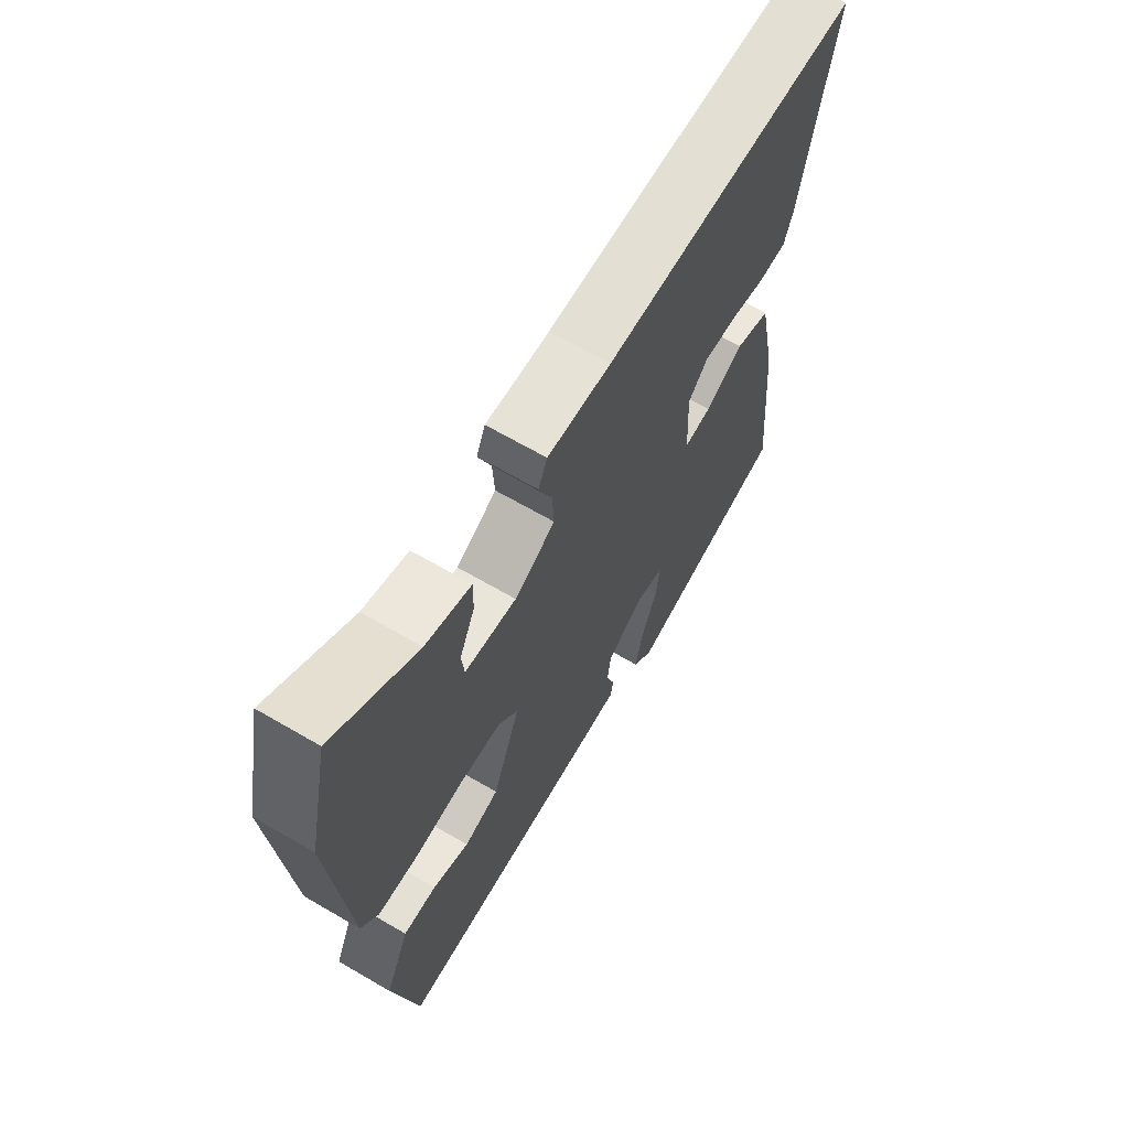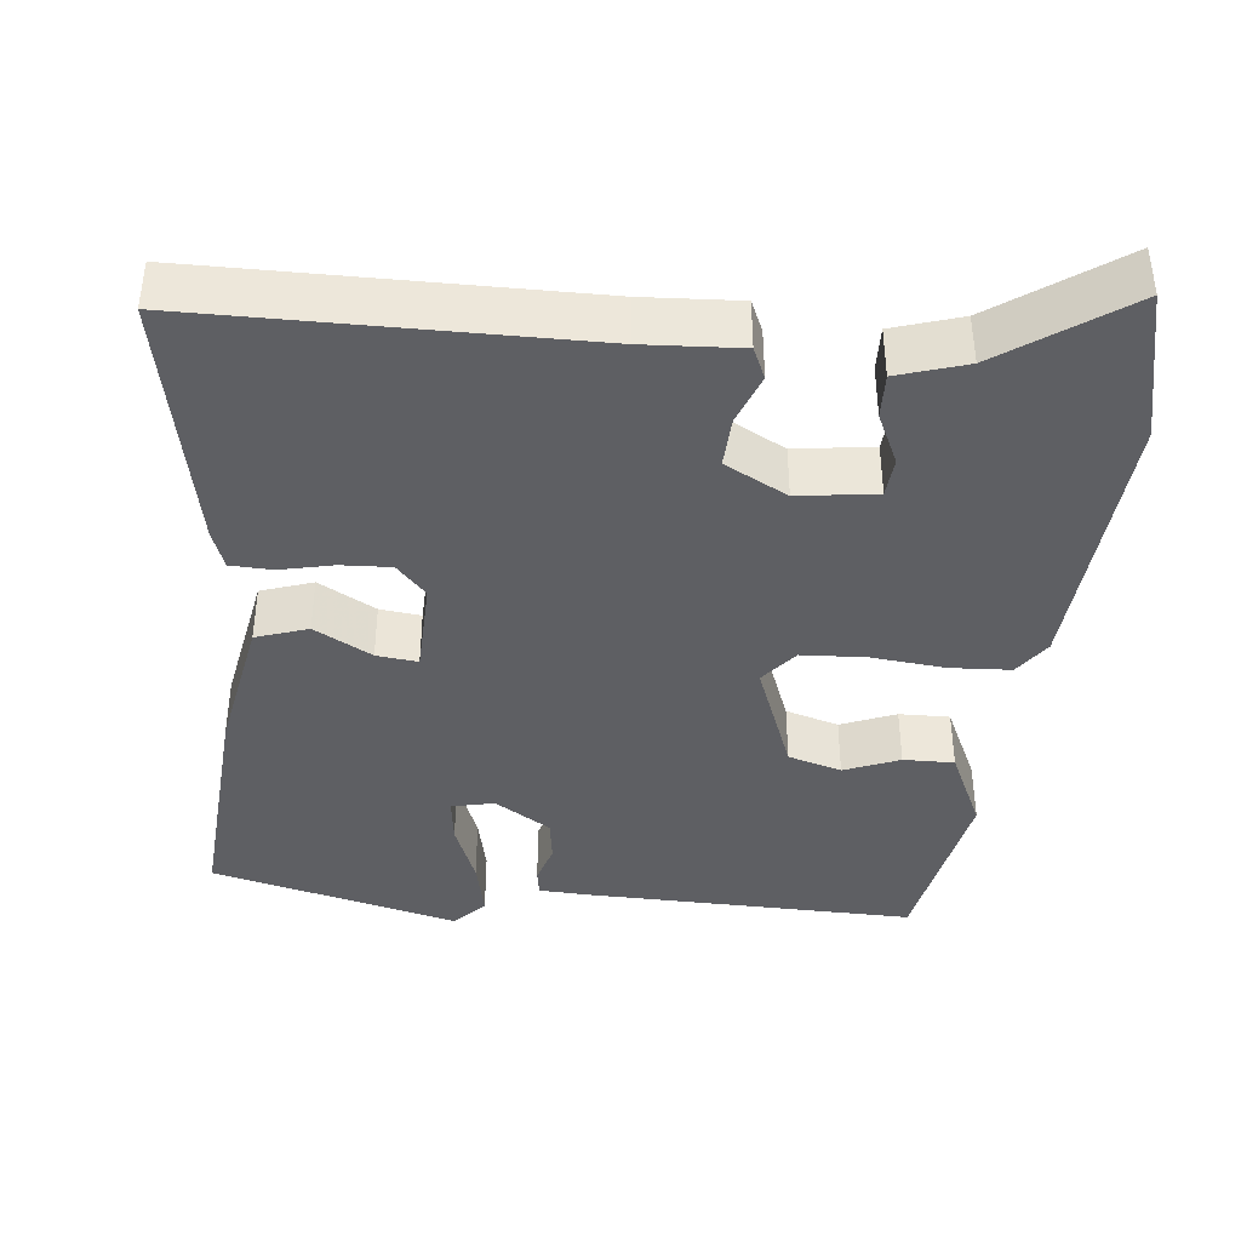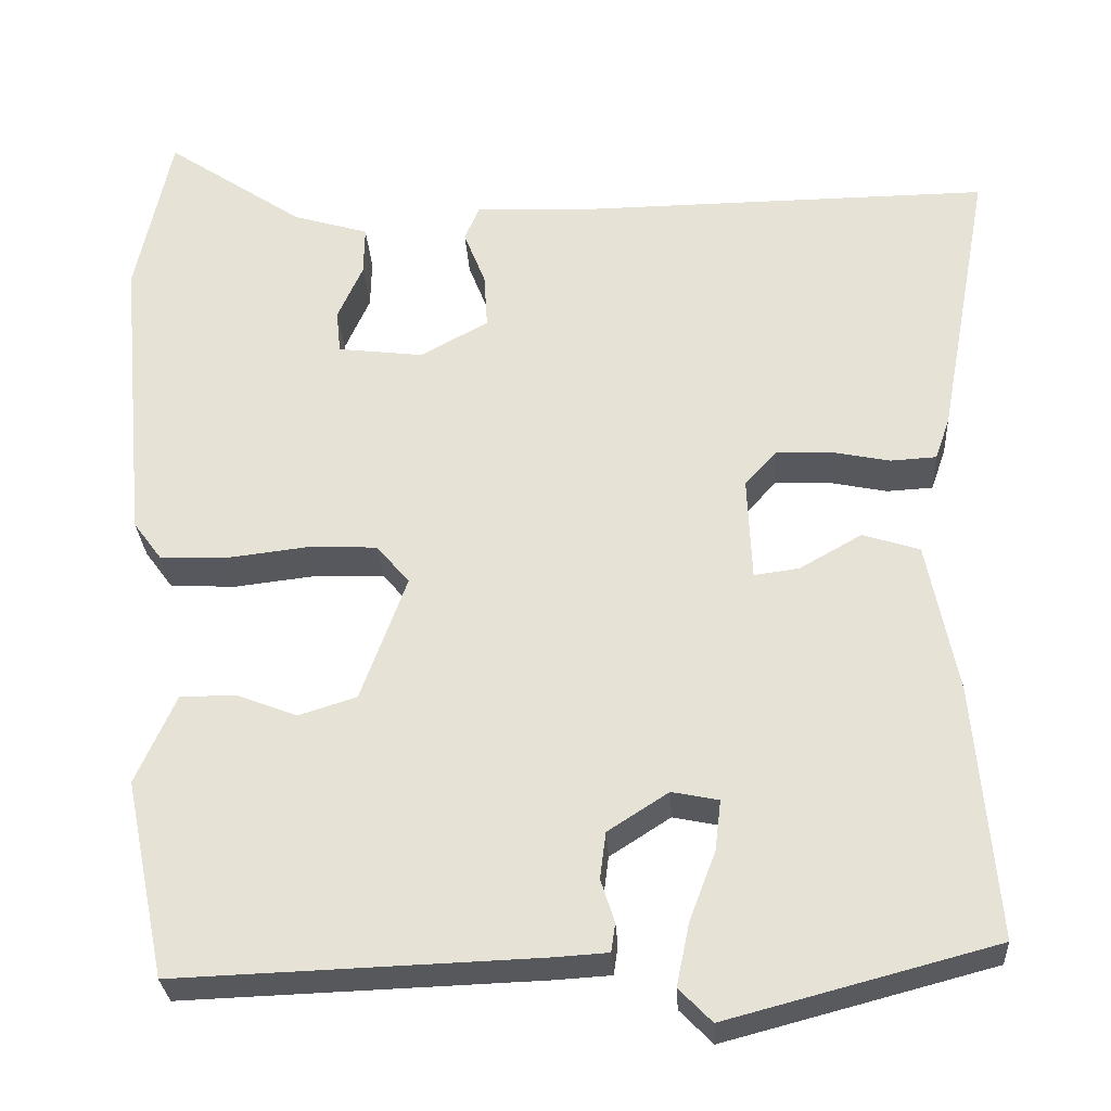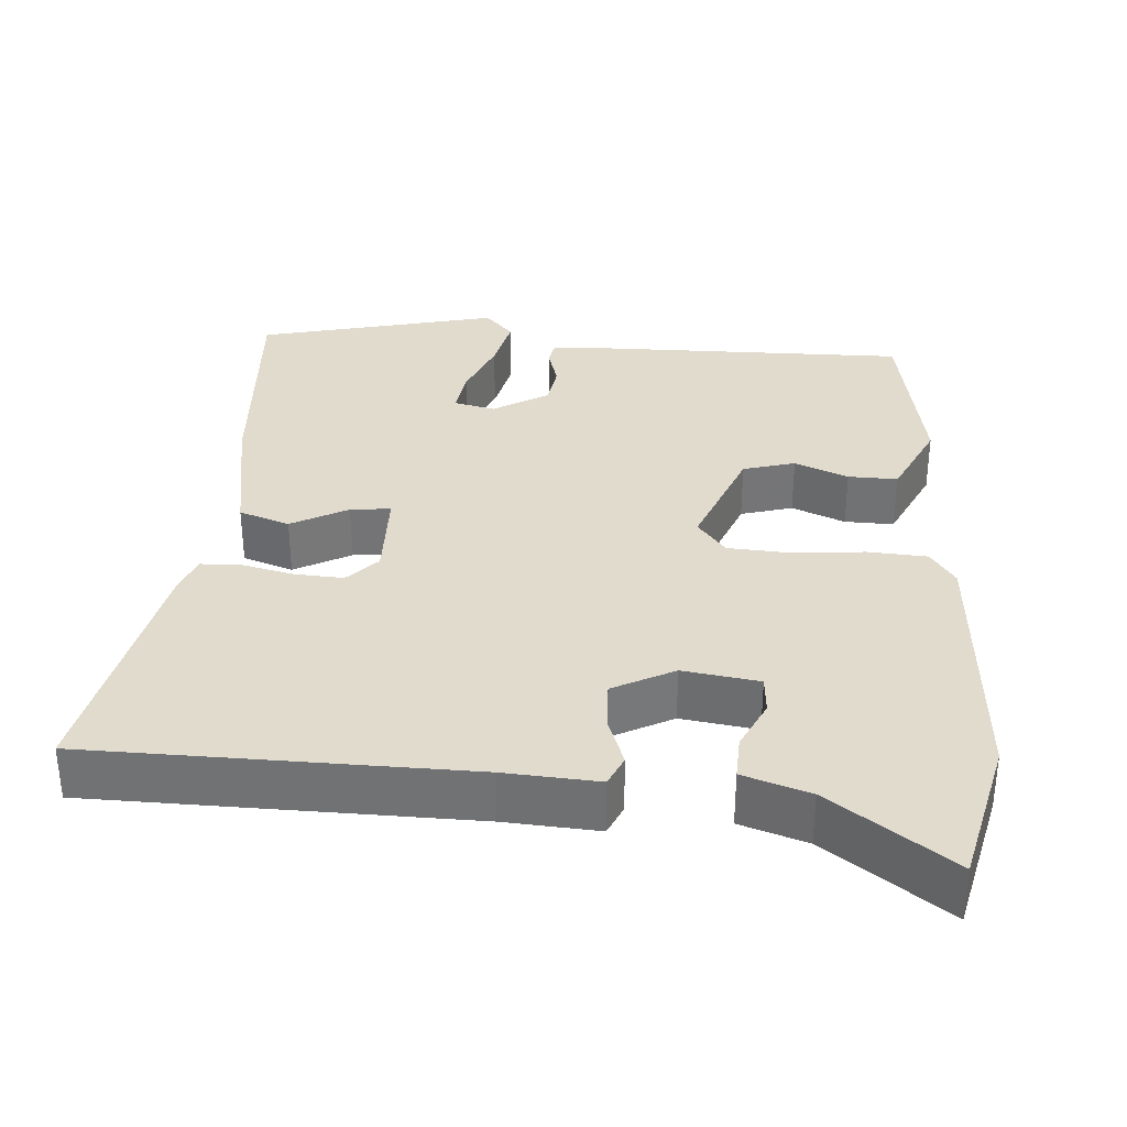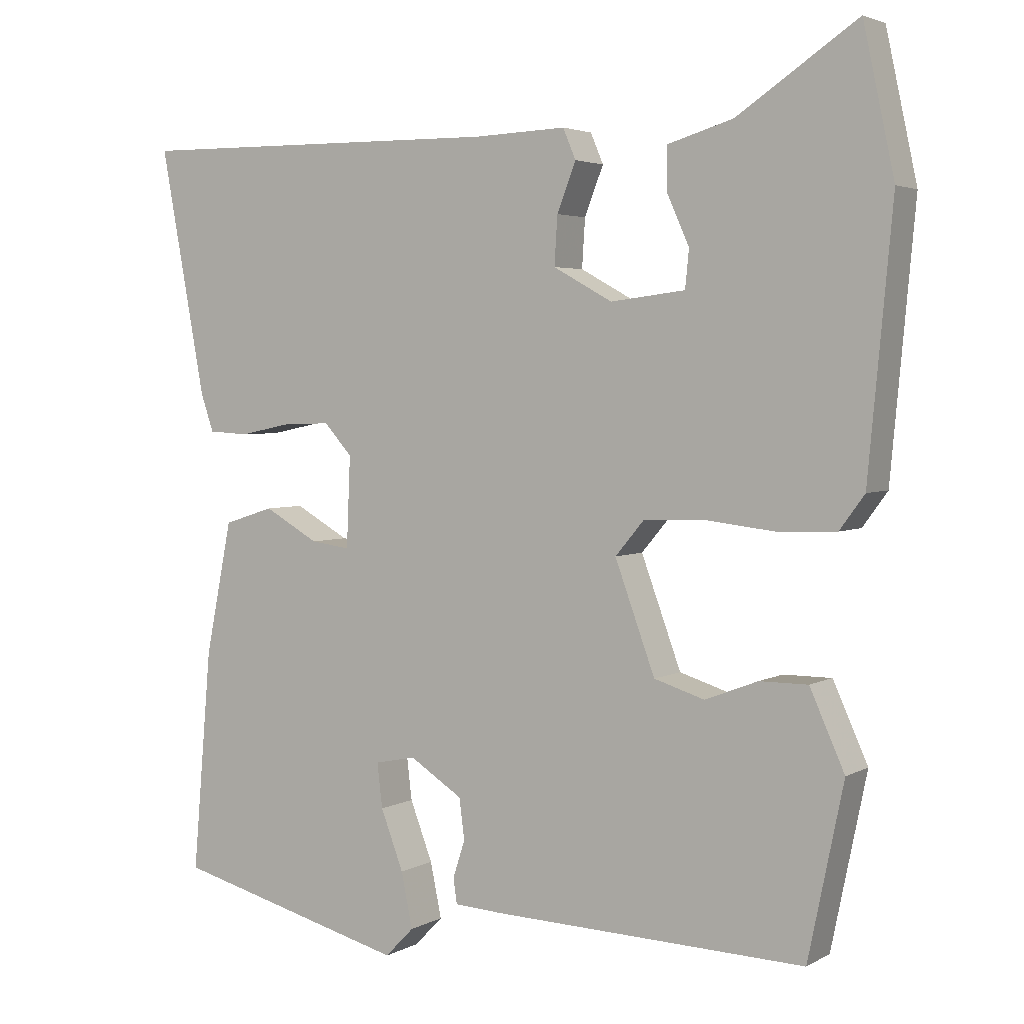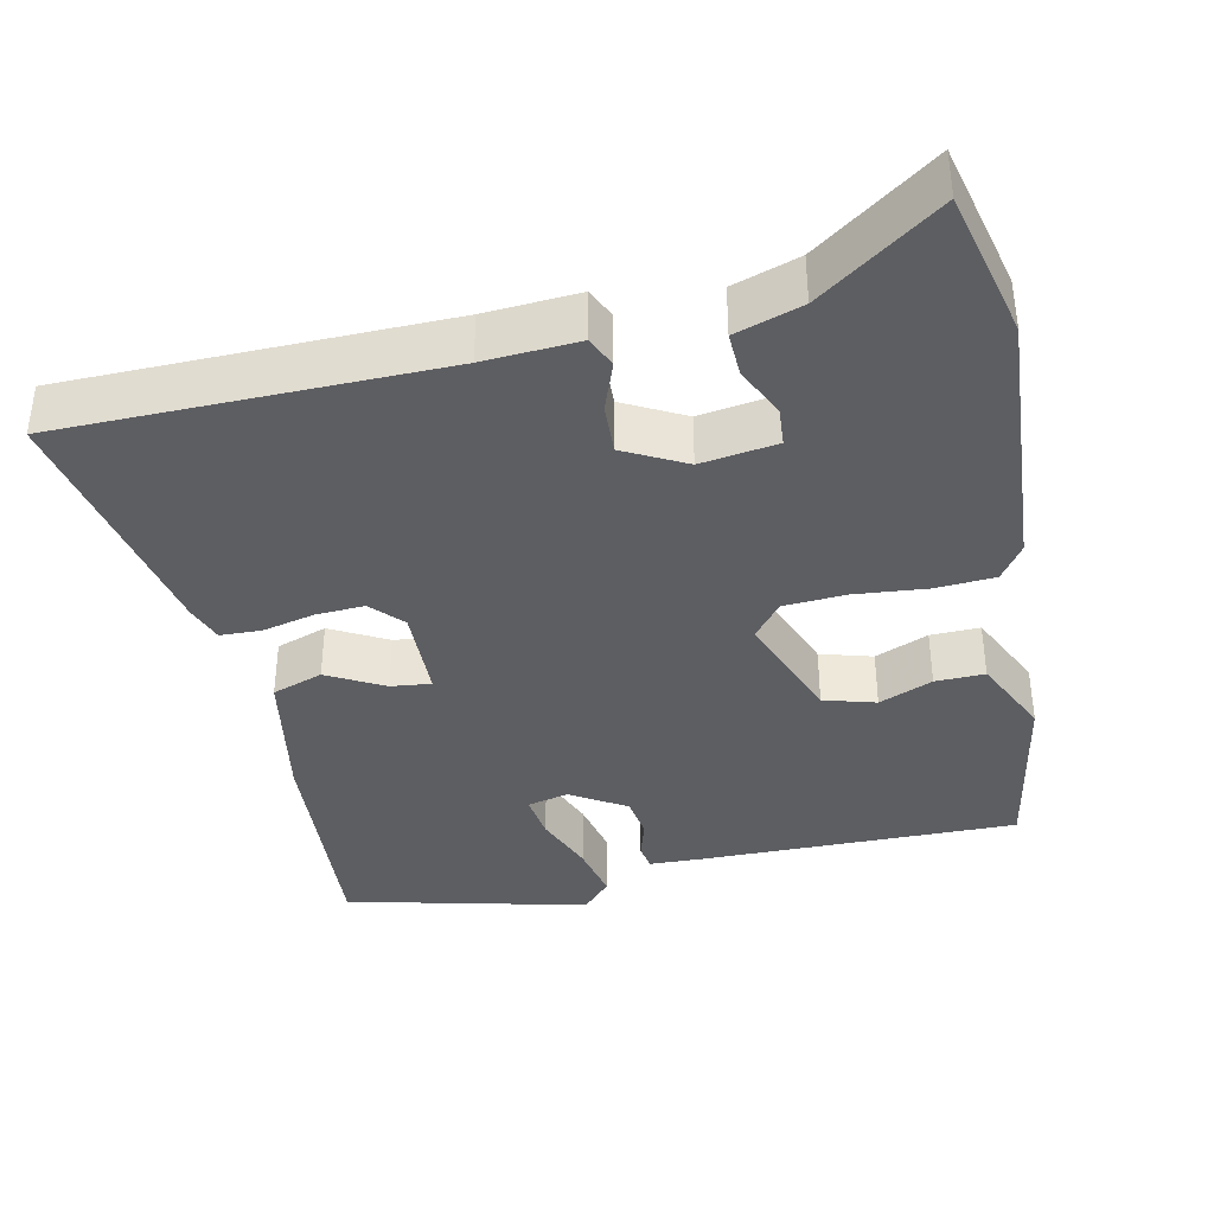
<metadata>
{"format":"obj","ext":"obj","renderer":"f3d","projection":"perspective","resolution":1024,"background":"white","views":[{"elev":66.0,"azim":120.4,"up":"+Z"},{"elev":-40.5,"azim":-5.0,"up":"+Y"},{"elev":-28.9,"azim":-176.6,"up":"+Z"},{"elev":33.9,"azim":5.5,"up":"+Y"},{"elev":3.4,"azim":30.4,"up":"+Z"},{"elev":-38.5,"azim":13.4,"up":"+Y"}]}
</metadata>
<code>
v -0.482 0.07 -0.445
v -0.457 0.07 -0.151
v -0.422 0.07 0.025
v -0.356 0.07 0.046
v -0.284 0.07 0.005
v -0.232 0.07 -0.002
v -0.227 0.07 0.118
v -0.264 0.07 0.159
v -0.327 0.07 0.157
v -0.395 0.07 0.143
v -0.448 0.07 0.146
v -0.465 0.07 0.195
v -0.525 0.07 0.521
v -0.035 0.07 0.516
v 0.087 0.07 0.521
v 0.104 0.07 0.481
v 0.079 0.07 0.417
v 0.075 0.07 0.353
v 0.153 0.07 0.31
v 0.252 0.07 0.322
v 0.257 0.07 0.372
v 0.228 0.07 0.437
v 0.227 0.07 0.494
v 0.314 0.07 0.52
v 0.473 0.07 0.627
v 0.514 0.07 0.435
v 0.482 0.07 0.088
v 0.449 0.07 0.043
v 0.372 0.07 0.04
v 0.279 0.07 0.051
v 0.198 0.07 0.048
v 0.16 0.07 0.003
v 0.213 0.07 -0.142
v 0.28 0.07 -0.163
v 0.35 0.07 -0.136
v 0.414 0.07 -0.136
v 0.46 0.07 -0.239
v 0.413 0.07 -0.467
v -0.001 0.07 -0.452
v -0.066 0.07 -0.448
v -0.071 0.07 -0.415
v -0.055 0.07 -0.365
v -0.062 0.07 -0.311
v -0.132 0.07 -0.266
v -0.186 0.07 -0.277
v -0.179 0.07 -0.336
v -0.149 0.07 -0.415
v -0.134 0.07 -0.488
v -0.172 0.07 -0.527
v -0.482 0 -0.445
v -0.457 0 -0.151
v -0.422 0 0.025
v -0.356 0 0.046
v -0.284 0 0.005
v -0.232 0 -0.002
v -0.227 0 0.118
v -0.264 0 0.159
v -0.327 0 0.157
v -0.395 0 0.143
v -0.448 0 0.146
v -0.465 0 0.195
v -0.525 0 0.521
v -0.035 0 0.516
v 0.087 0 0.521
v 0.104 0 0.481
v 0.079 0 0.417
v 0.075 0 0.353
v 0.153 0 0.31
v 0.252 0 0.322
v 0.257 0 0.372
v 0.228 0 0.437
v 0.227 0 0.494
v 0.314 0 0.52
v 0.473 0 0.627
v 0.514 0 0.435
v 0.482 0 0.088
v 0.449 0 0.043
v 0.372 0 0.04
v 0.279 0 0.051
v 0.198 0 0.048
v 0.16 0 0.003
v 0.213 0 -0.142
v 0.28 0 -0.163
v 0.35 0 -0.136
v 0.414 0 -0.136
v 0.46 0 -0.239
v 0.413 0 -0.467
v -0.001 0 -0.452
v -0.066 0 -0.448
v -0.071 0 -0.415
v -0.055 0 -0.365
v -0.062 0 -0.311
v -0.132 0 -0.266
v -0.186 0 -0.277
v -0.179 0 -0.336
v -0.149 0 -0.415
v -0.134 0 -0.488
v -0.172 0 -0.527
f 46 47 48 49
f 45 46 49 1
f 39 40 41 42
f 39 42 43
f 38 39 43
f 37 38 43 44
f 34 35 36 37
f 33 34 37 44
f 27 28 29 30
f 27 30 31
f 24 25 26 27
f 24 27 31
f 21 22 23 24
f 20 21 24
f 20 24 31 32
f 14 15 16 17
f 14 17 18
f 13 14 18
f 12 13 18 19
f 9 10 11 12
f 8 9 12 19
f 2 3 4 5
f 45 1 2 5
f 45 5 6
f 32 33 44 45
f 32 45 6 7
f 19 20 32
f 7 8 19 32
f 98 97 96 95
f 50 98 95 94
f 91 90 89 88
f 92 91 88
f 92 88 87
f 93 92 87 86
f 86 85 84 83
f 93 86 83 82
f 79 78 77 76
f 80 79 76
f 76 75 74 73
f 80 76 73
f 73 72 71 70
f 73 70 69
f 81 80 73 69
f 66 65 64 63
f 67 66 63
f 67 63 62
f 68 67 62 61
f 61 60 59 58
f 68 61 58 57
f 54 53 52 51
f 54 51 50 94
f 55 54 94
f 94 93 82 81
f 56 55 94 81
f 81 69 68
f 81 68 57 56
f 1 50 51 2
f 2 51 52 3
f 3 52 53 4
f 4 53 54 5
f 5 54 55 6
f 6 55 56 7
f 7 56 57 8
f 8 57 58 9
f 9 58 59 10
f 10 59 60 11
f 11 60 61 12
f 12 61 62 13
f 13 62 63 14
f 14 63 64 15
f 15 64 65 16
f 16 65 66 17
f 17 66 67 18
f 18 67 68 19
f 19 68 69 20
f 20 69 70 21
f 21 70 71 22
f 22 71 72 23
f 23 72 73 24
f 24 73 74 25
f 25 74 75 26
f 26 75 76 27
f 27 76 77 28
f 28 77 78 29
f 29 78 79 30
f 30 79 80 31
f 31 80 81 32
f 32 81 82 33
f 33 82 83 34
f 34 83 84 35
f 35 84 85 36
f 36 85 86 37
f 37 86 87 38
f 38 87 88 39
f 39 88 89 40
f 40 89 90 41
f 41 90 91 42
f 42 91 92 43
f 43 92 93 44
f 44 93 94 45
f 45 94 95 46
f 46 95 96 47
f 47 96 97 48
f 48 97 98 49
f 49 98 50 1

</code>
